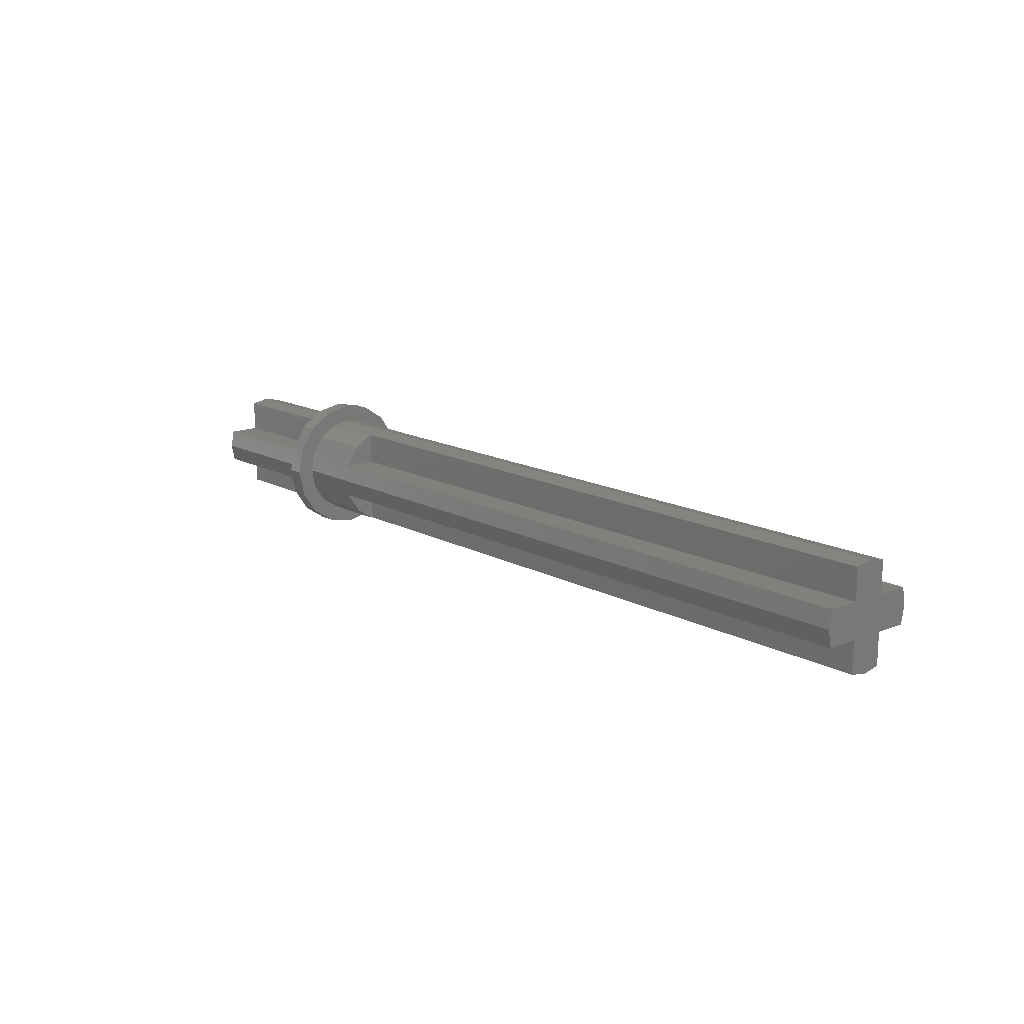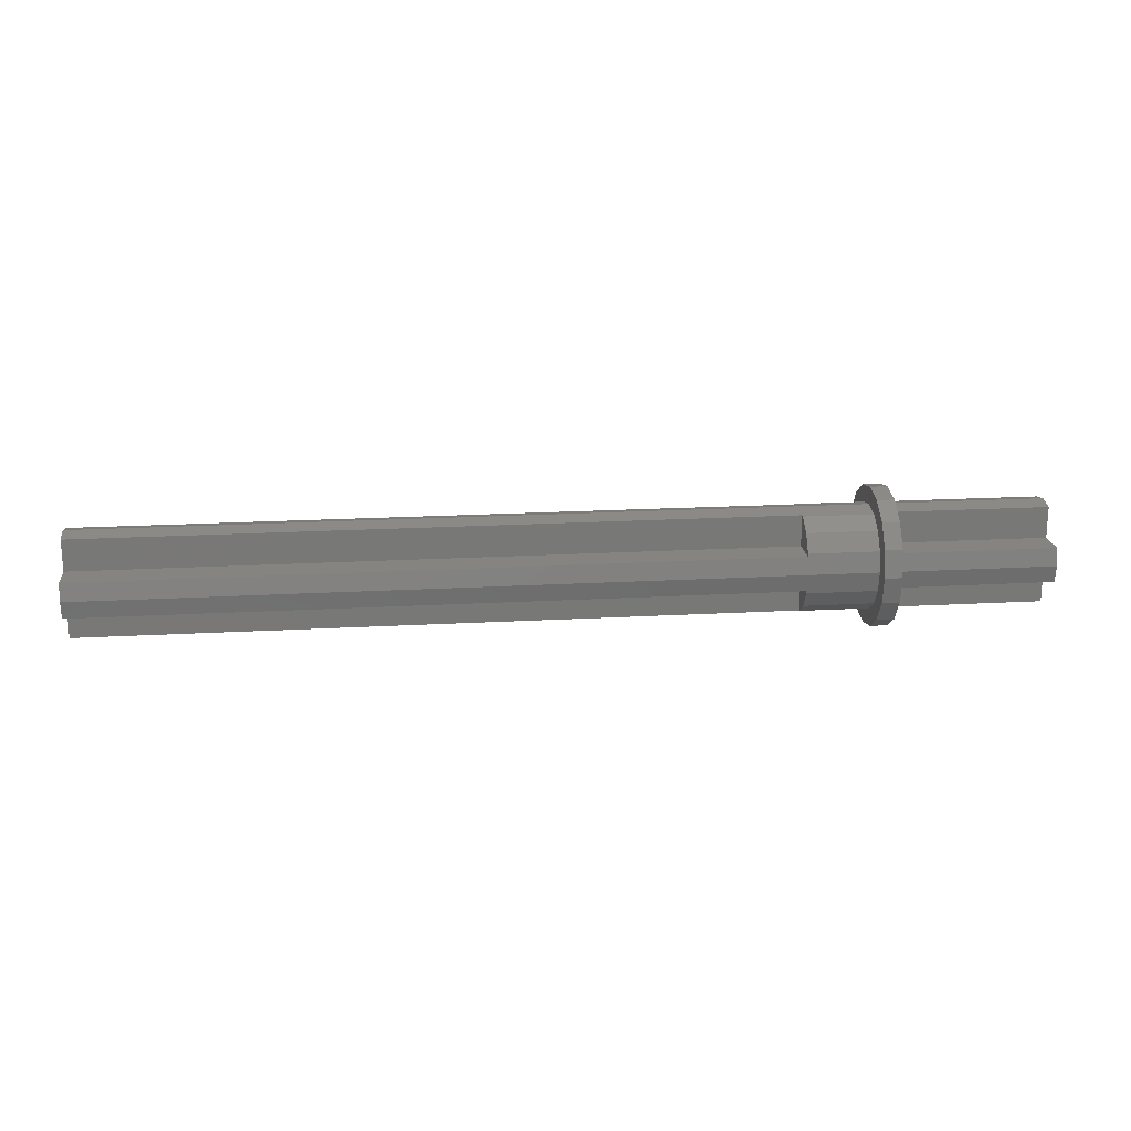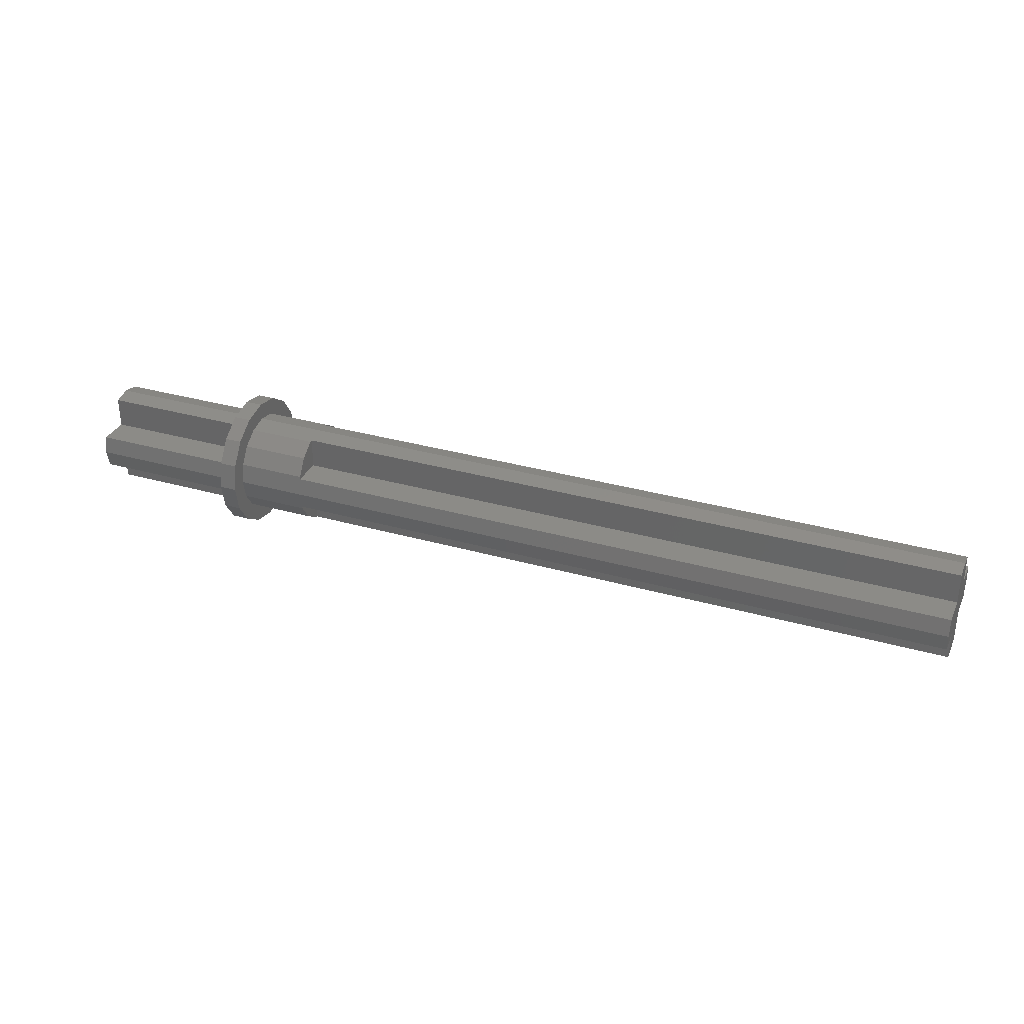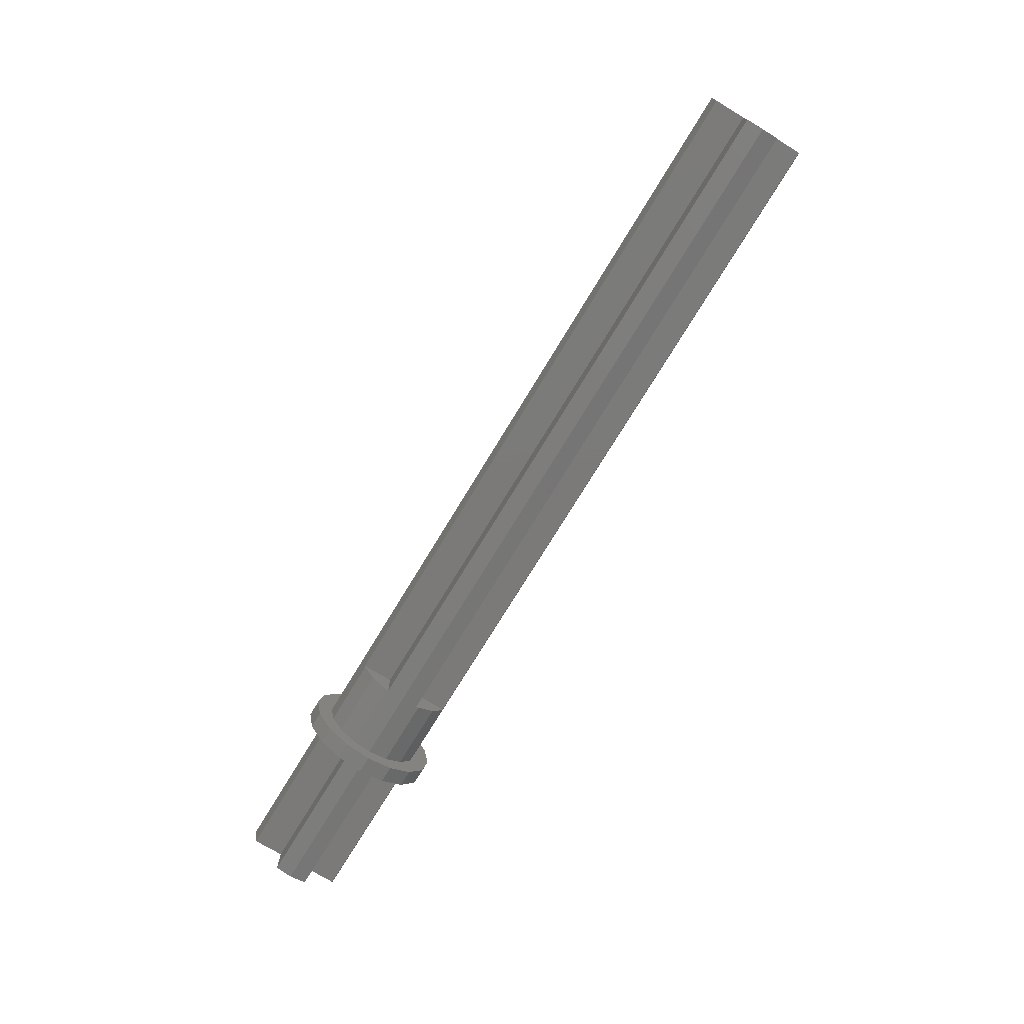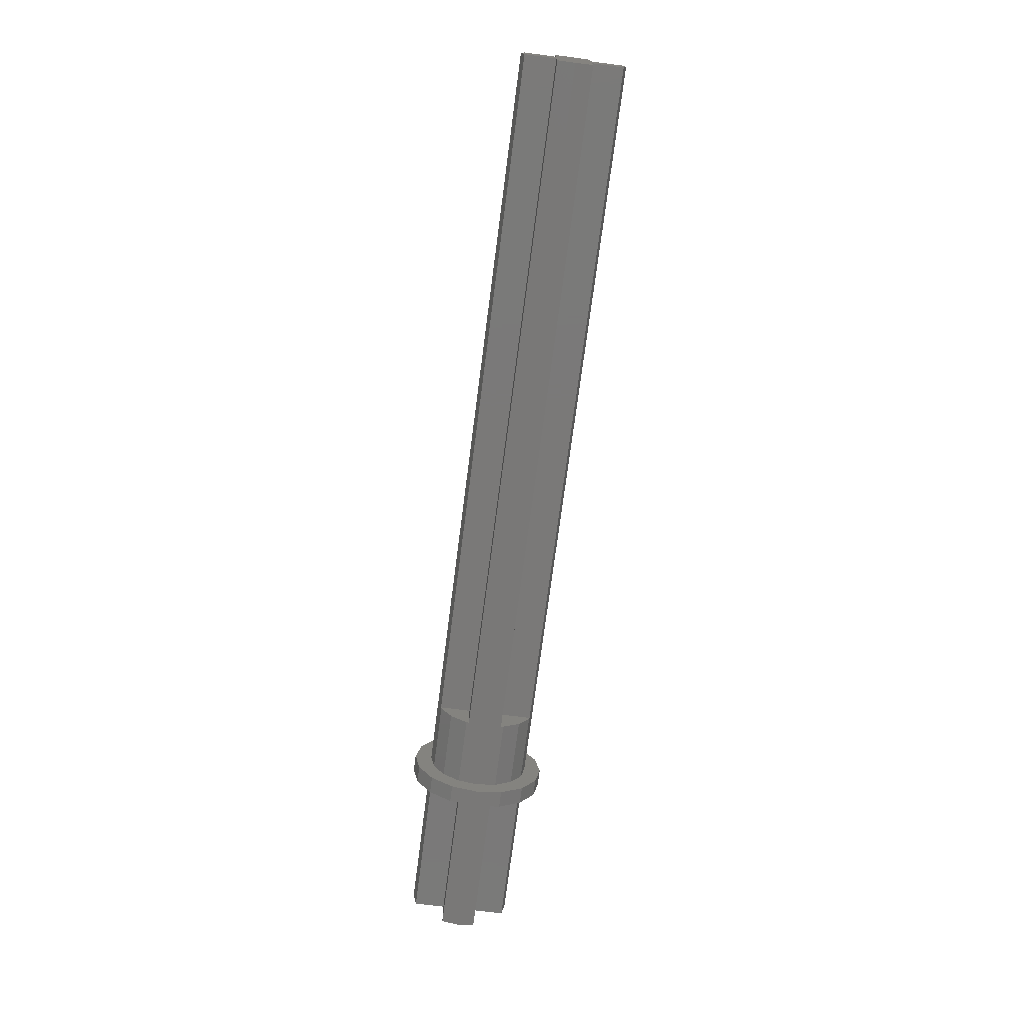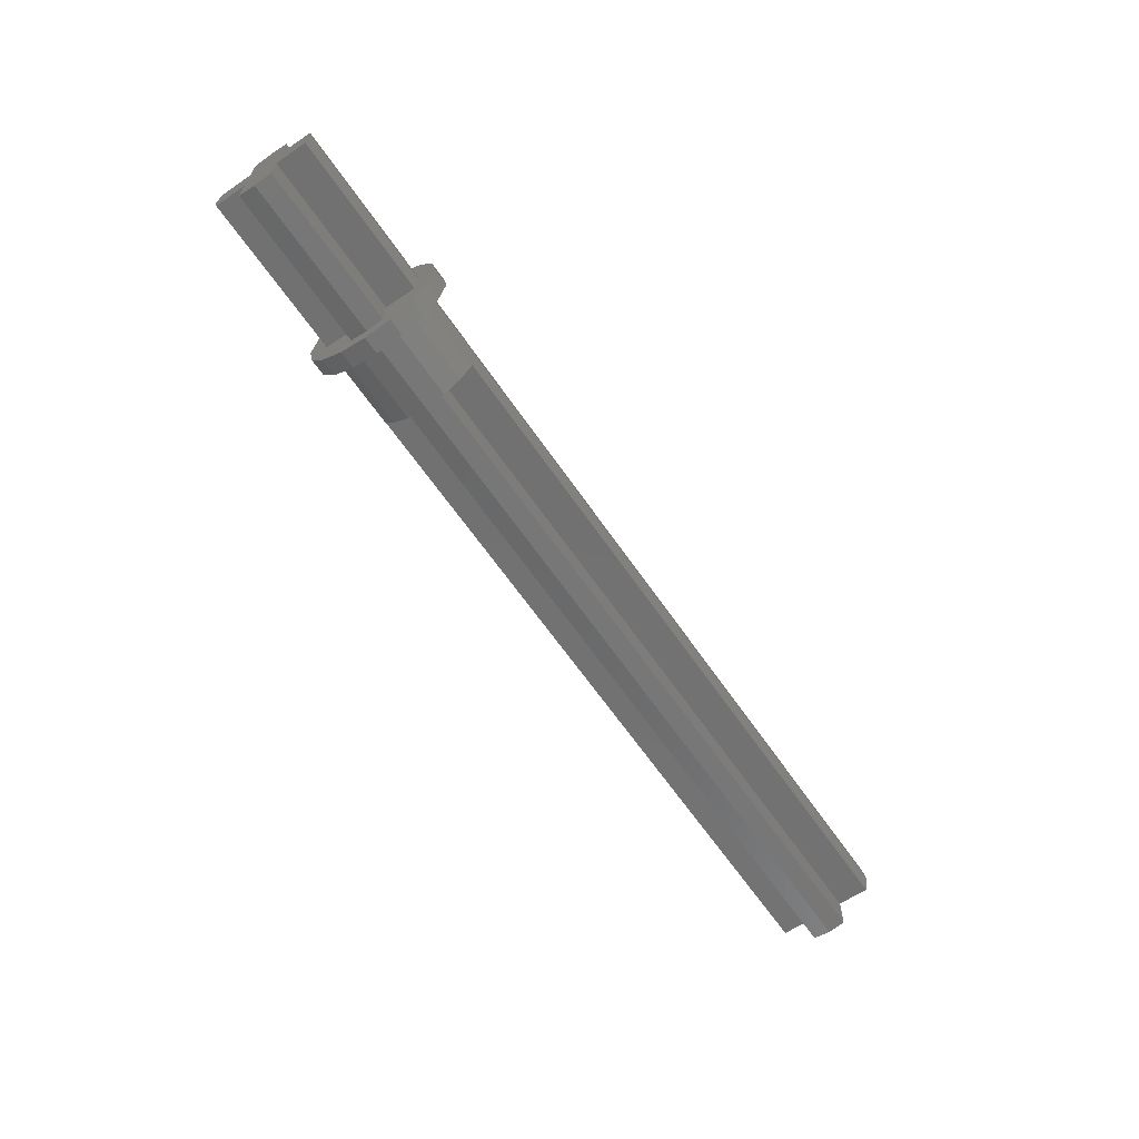
<metadata>
{"format":"stl","ext":"stl","renderer":"f3d","projection":"perspective","resolution":1024,"background":"white","views":[{"elev":14.9,"azim":49.0,"up":"+Y"},{"elev":19.3,"azim":173.9,"up":"+Y"},{"elev":32.5,"azim":21.7,"up":"+Z"},{"elev":-73.8,"azim":58.8,"up":"+Y"},{"elev":-72.5,"azim":82.6,"up":"+Y"},{"elev":-63.5,"azim":-55.6,"up":"+Y"}]}
</metadata>
<code>
# stl→obj: 142 verts, 256 faces
v -1.48 0.09184 -0.2217
v -1.48 0.08 -0.08
v -1.48 0.2217 -0.09184
v -1.48 -0.2217 -0.09184
v -1.48 -0.08 -0.08
v -1.48 -0.09184 -0.2217
v -1.48 -0.09184 0.2217
v -1.48 -0.08 0.08
v -1.48 -0.2217 0.09184
v -1.48 0.2217 0.09184
v -1.48 0.08 0.08
v -1.48 0.09184 0.2217
v -1.48 -0.08 -0.2241
v -1.48 -0.2241 -0.08
v -1.48 0.08 -0.2241
v -1.48 0.2241 -0.08
v -1.48 -0.08 0.2241
v -1.48 -0.2241 0.08
v -1.48 0.08 0.2241
v -1.48 0.2241 0.08
v -1.48 0.1697 0.1697
v -1.48 -0.1697 0.1697
v -1.48 -0.1697 -0.1697
v -1.48 0.1697 -0.1697
v -1.08 0.2217 0.09184
v -1.08 0.08 0.08
v -1.08 0.2241 0.08
v -1.08 0.08 0.2241
v -1.08 0.09184 0.2217
v -1.08 -0.08 0.08
v -1.08 -0.2217 0.09184
v -1.08 -0.2241 0.08
v -1.08 -0.08 0.2241
v -1.08 -0.09184 0.2217
v -1.08 0.08 -0.08
v -1.08 0.2217 -0.09184
v -1.08 0.2241 -0.08
v -1.08 0.08 -0.2241
v -1.08 0.09184 -0.2217
v -1.08 -0.2217 -0.09184
v -1.08 -0.08 -0.08
v -1.08 -0.2241 -0.08
v -1.08 -0.08 -0.2241
v -1.08 -0.09184 -0.2217
v -1.08 0.1697 0.1697
v -1.08 -0.1697 0.1697
v -1.08 -0.1697 -0.1697
v -1.08 0.1697 -0.1697
v -2.2 -0.08 -0.2241
v -2.2 -0.08 -0.08
v -2.2 0 0
v -2.2 0 -0.24
v -2.2 0.08 -0.08
v -2.2 0.08 -0.2241
v -2.2 -0.08 0.08
v -2.2 -0.08 0.2241
v -2.2 0 0.24
v -2.2 0.08 0.2241
v -2.2 0.08 0.08
v -2.2 -0.2241 -0.08
v -2.2 -0.24 0
v -2.2 0.2241 -0.08
v -2.2 0.24 0
v -2.2 -0.2241 0.08
v -2.2 0.2241 0.08
v -1.48 0.24 0
v -1.48 0 -0.24
v -1.48 -0.24 0
v -1.48 0 0.24
v -1.48 0.32 0
v -1.48 0.2956 -0.1225
v -1.48 0.2263 -0.2263
v -1.48 0.1225 -0.2956
v -1.48 0 -0.32
v -1.48 -0.1225 -0.2956
v -1.48 -0.2263 -0.2263
v -1.48 -0.2956 -0.1225
v -1.48 -0.32 -0
v -1.48 -0.24 -0
v -1.48 -0.2956 0.1225
v -1.48 -0.2263 0.2263
v -1.48 -0.1225 0.2956
v -1.48 -0 0.32
v -1.48 -0 0.24
v -1.48 0.1225 0.2956
v -1.48 0.2263 0.2263
v -1.48 0.2956 0.1225
v -1.4 0.32 0
v -1.4 0.2956 -0.1225
v -1.4 0.2263 -0.2263
v -1.4 0.1225 -0.2956
v -1.4 0 -0.32
v -1.4 -0.1225 -0.2956
v -1.4 -0.2263 -0.2263
v -1.4 -0.2956 -0.1225
v -1.4 -0.32 -0
v -1.4 -0.2956 0.1225
v -1.4 -0.2263 0.2263
v -1.4 -0.1225 0.2956
v -1.4 -0 0.32
v -1.4 0.1225 0.2956
v -1.4 0.2263 0.2263
v -1.4 0.2956 0.1225
v -1.4 0.24 0
v -1.4 0.2217 0.09184
v -1.4 0.1697 0.1697
v -1.4 0.09184 0.2217
v -1.4 -0 0.24
v -1.4 -0.09184 0.2217
v -1.4 -0.1697 0.1697
v -1.4 -0.2217 0.09184
v -1.4 -0.24 -0
v -1.4 -0.2217 -0.09184
v -1.4 -0.1697 -0.1697
v -1.4 -0.09184 -0.2217
v -1.4 0 -0.24
v -1.4 0.09184 -0.2217
v -1.4 0.1697 -0.1697
v -1.4 0.2217 -0.09184
v -1.08 0.24 0
v -1.08 0 -0.24
v -1.08 -0.24 -0
v -1.08 -0 0.24
v 2.12 0.24 0
v 2.12 0.2241 -0.08
v 2.12 0 -0.24
v 2.12 -0.08 -0.2241
v 2.12 0.08 -0.2241
v 2.12 -0.24 0
v -1.08 -0.24 0
v 2.12 -0.2241 -0.08
v 2.12 -0.2241 0.08
v 2.12 0 0.24
v -1.08 0 0.24
v 2.12 -0.08 0.2241
v 2.12 0.08 0.2241
v 2.12 0.2241 0.08
v 2.12 0.08 0.08
v 2.12 -0.08 0.08
v 2.12 -0.08 -0.08
v 2.12 0.08 -0.08
v 2.12 0 0
f 1 2 3
f 4 5 6
f 7 8 9
f 10 11 12
f 6 5 13
f 14 5 4
f 1 15 2
f 16 3 2
f 7 17 8
f 18 9 8
f 12 11 19
f 20 11 10
f 12 21 10
f 9 22 7
f 6 23 4
f 3 24 1
f 25 26 27
f 28 26 29
f 30 31 32
f 30 33 34
f 35 36 37
f 35 38 39
f 40 41 42
f 43 41 44
f 29 26 25
f 31 30 34
f 44 41 40
f 36 35 39
f 25 45 29
f 34 46 31
f 40 47 44
f 39 48 36
f 49 50 51
f 49 51 52
f 51 53 54
f 51 54 52
f 51 55 56
f 51 56 57
f 58 59 51
f 58 51 57
f 51 50 60
f 51 60 61
f 62 53 51
f 62 51 63
f 64 55 51
f 64 51 61
f 51 59 65
f 51 65 63
f 62 63 66
f 62 66 16
f 49 52 67
f 49 67 13
f 67 52 54
f 67 54 15
f 68 61 60
f 68 60 14
f 64 61 68
f 64 68 18
f 69 57 56
f 69 56 17
f 58 57 69
f 58 69 19
f 66 63 65
f 66 65 20
f 65 59 11
f 65 11 20
f 58 19 11
f 58 11 59
f 55 8 17
f 55 17 56
f 18 8 55
f 18 55 64
f 60 50 5
f 60 5 14
f 49 13 5
f 49 5 50
f 53 2 15
f 53 15 54
f 16 2 53
f 16 53 62
f 66 70 71
f 66 71 3
f 3 71 72
f 3 72 24
f 24 72 73
f 24 73 1
f 1 73 74
f 1 74 67
f 67 74 75
f 67 75 6
f 6 75 76
f 6 76 23
f 23 76 77
f 23 77 4
f 4 77 78
f 4 78 79
f 79 78 80
f 79 80 9
f 9 80 81
f 9 81 22
f 22 81 82
f 22 82 7
f 7 82 83
f 7 83 84
f 84 83 85
f 84 85 12
f 12 85 86
f 12 86 21
f 21 86 87
f 21 87 10
f 10 87 70
f 10 70 66
f 70 88 89
f 70 89 71
f 71 89 90
f 71 90 72
f 72 90 91
f 72 91 73
f 73 91 92
f 73 92 74
f 74 92 93
f 74 93 75
f 75 93 94
f 75 94 76
f 76 94 95
f 76 95 77
f 77 95 96
f 77 96 78
f 78 96 97
f 78 97 80
f 80 97 98
f 80 98 81
f 81 98 99
f 81 99 82
f 82 99 100
f 82 100 83
f 83 100 101
f 83 101 85
f 85 101 102
f 85 102 86
f 86 102 103
f 86 103 87
f 87 103 88
f 87 88 70
f 104 88 103
f 104 103 105
f 105 103 102
f 105 102 106
f 106 102 101
f 106 101 107
f 107 101 100
f 107 100 108
f 108 100 99
f 108 99 109
f 109 99 98
f 109 98 110
f 110 98 97
f 110 97 111
f 111 97 96
f 111 96 112
f 112 96 95
f 112 95 113
f 113 95 94
f 113 94 114
f 114 94 93
f 114 93 115
f 115 93 92
f 115 92 116
f 116 92 91
f 116 91 117
f 117 91 90
f 117 90 118
f 118 90 89
f 118 89 119
f 119 89 88
f 119 88 104
f 104 120 36
f 104 36 119
f 119 36 48
f 119 48 118
f 118 48 39
f 118 39 117
f 117 39 121
f 117 121 116
f 116 121 44
f 116 44 115
f 115 44 47
f 115 47 114
f 114 47 40
f 114 40 113
f 113 40 122
f 113 122 112
f 112 122 31
f 112 31 111
f 111 31 46
f 111 46 110
f 110 46 34
f 110 34 109
f 109 34 123
f 109 123 108
f 108 123 29
f 108 29 107
f 107 29 45
f 107 45 106
f 106 45 25
f 106 25 105
f 105 25 120
f 105 120 104
f 37 120 124
f 37 124 125
f 43 121 126
f 43 126 127
f 126 121 38
f 126 38 128
f 129 130 42
f 129 42 131
f 32 130 129
f 32 129 132
f 133 134 33
f 133 33 135
f 28 134 133
f 28 133 136
f 124 120 27
f 124 27 137
f 27 26 138
f 27 138 137
f 28 136 138
f 28 138 26
f 30 139 135
f 30 135 33
f 132 139 30
f 132 30 32
f 42 41 140
f 42 140 131
f 43 127 140
f 43 140 41
f 35 141 128
f 35 128 38
f 125 141 35
f 125 35 37
f 124 137 138
f 124 138 142
f 129 142 139
f 129 139 132
f 124 142 141
f 124 141 125
f 129 131 140
f 129 140 142
f 133 142 138
f 133 138 136
f 133 135 139
f 133 139 142
f 126 128 141
f 126 141 142
f 126 142 140
f 126 140 127

</code>
